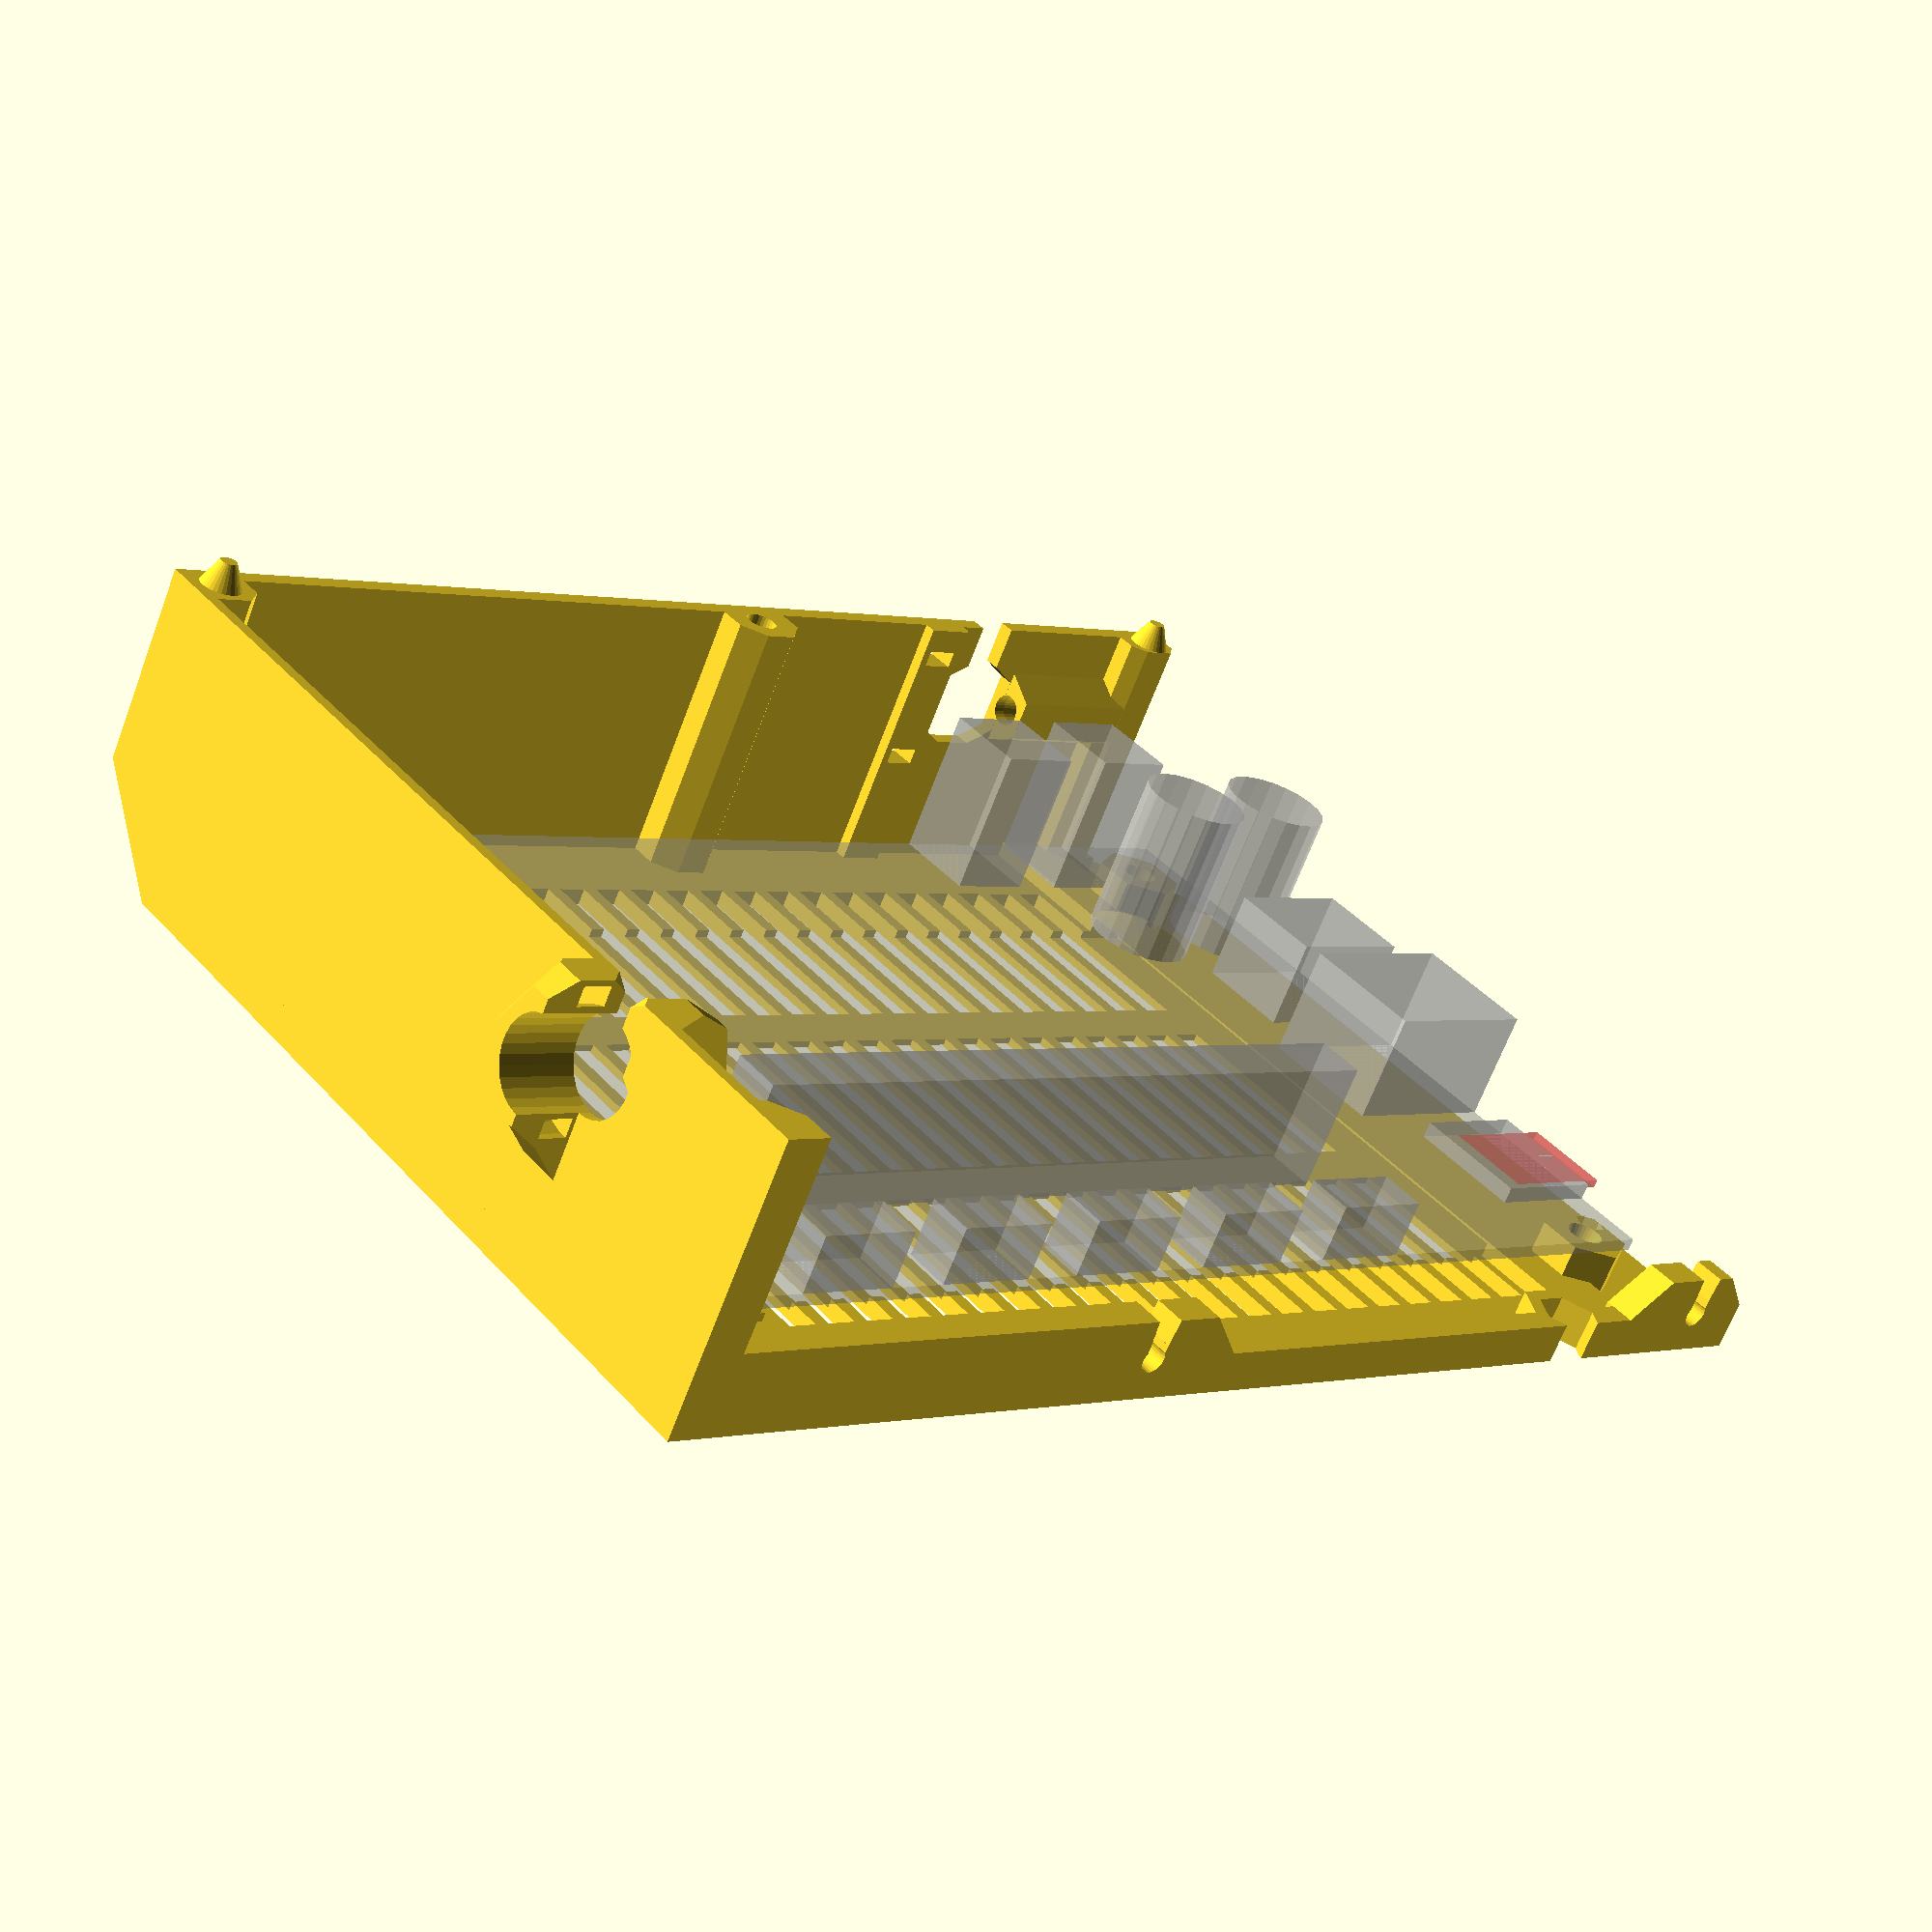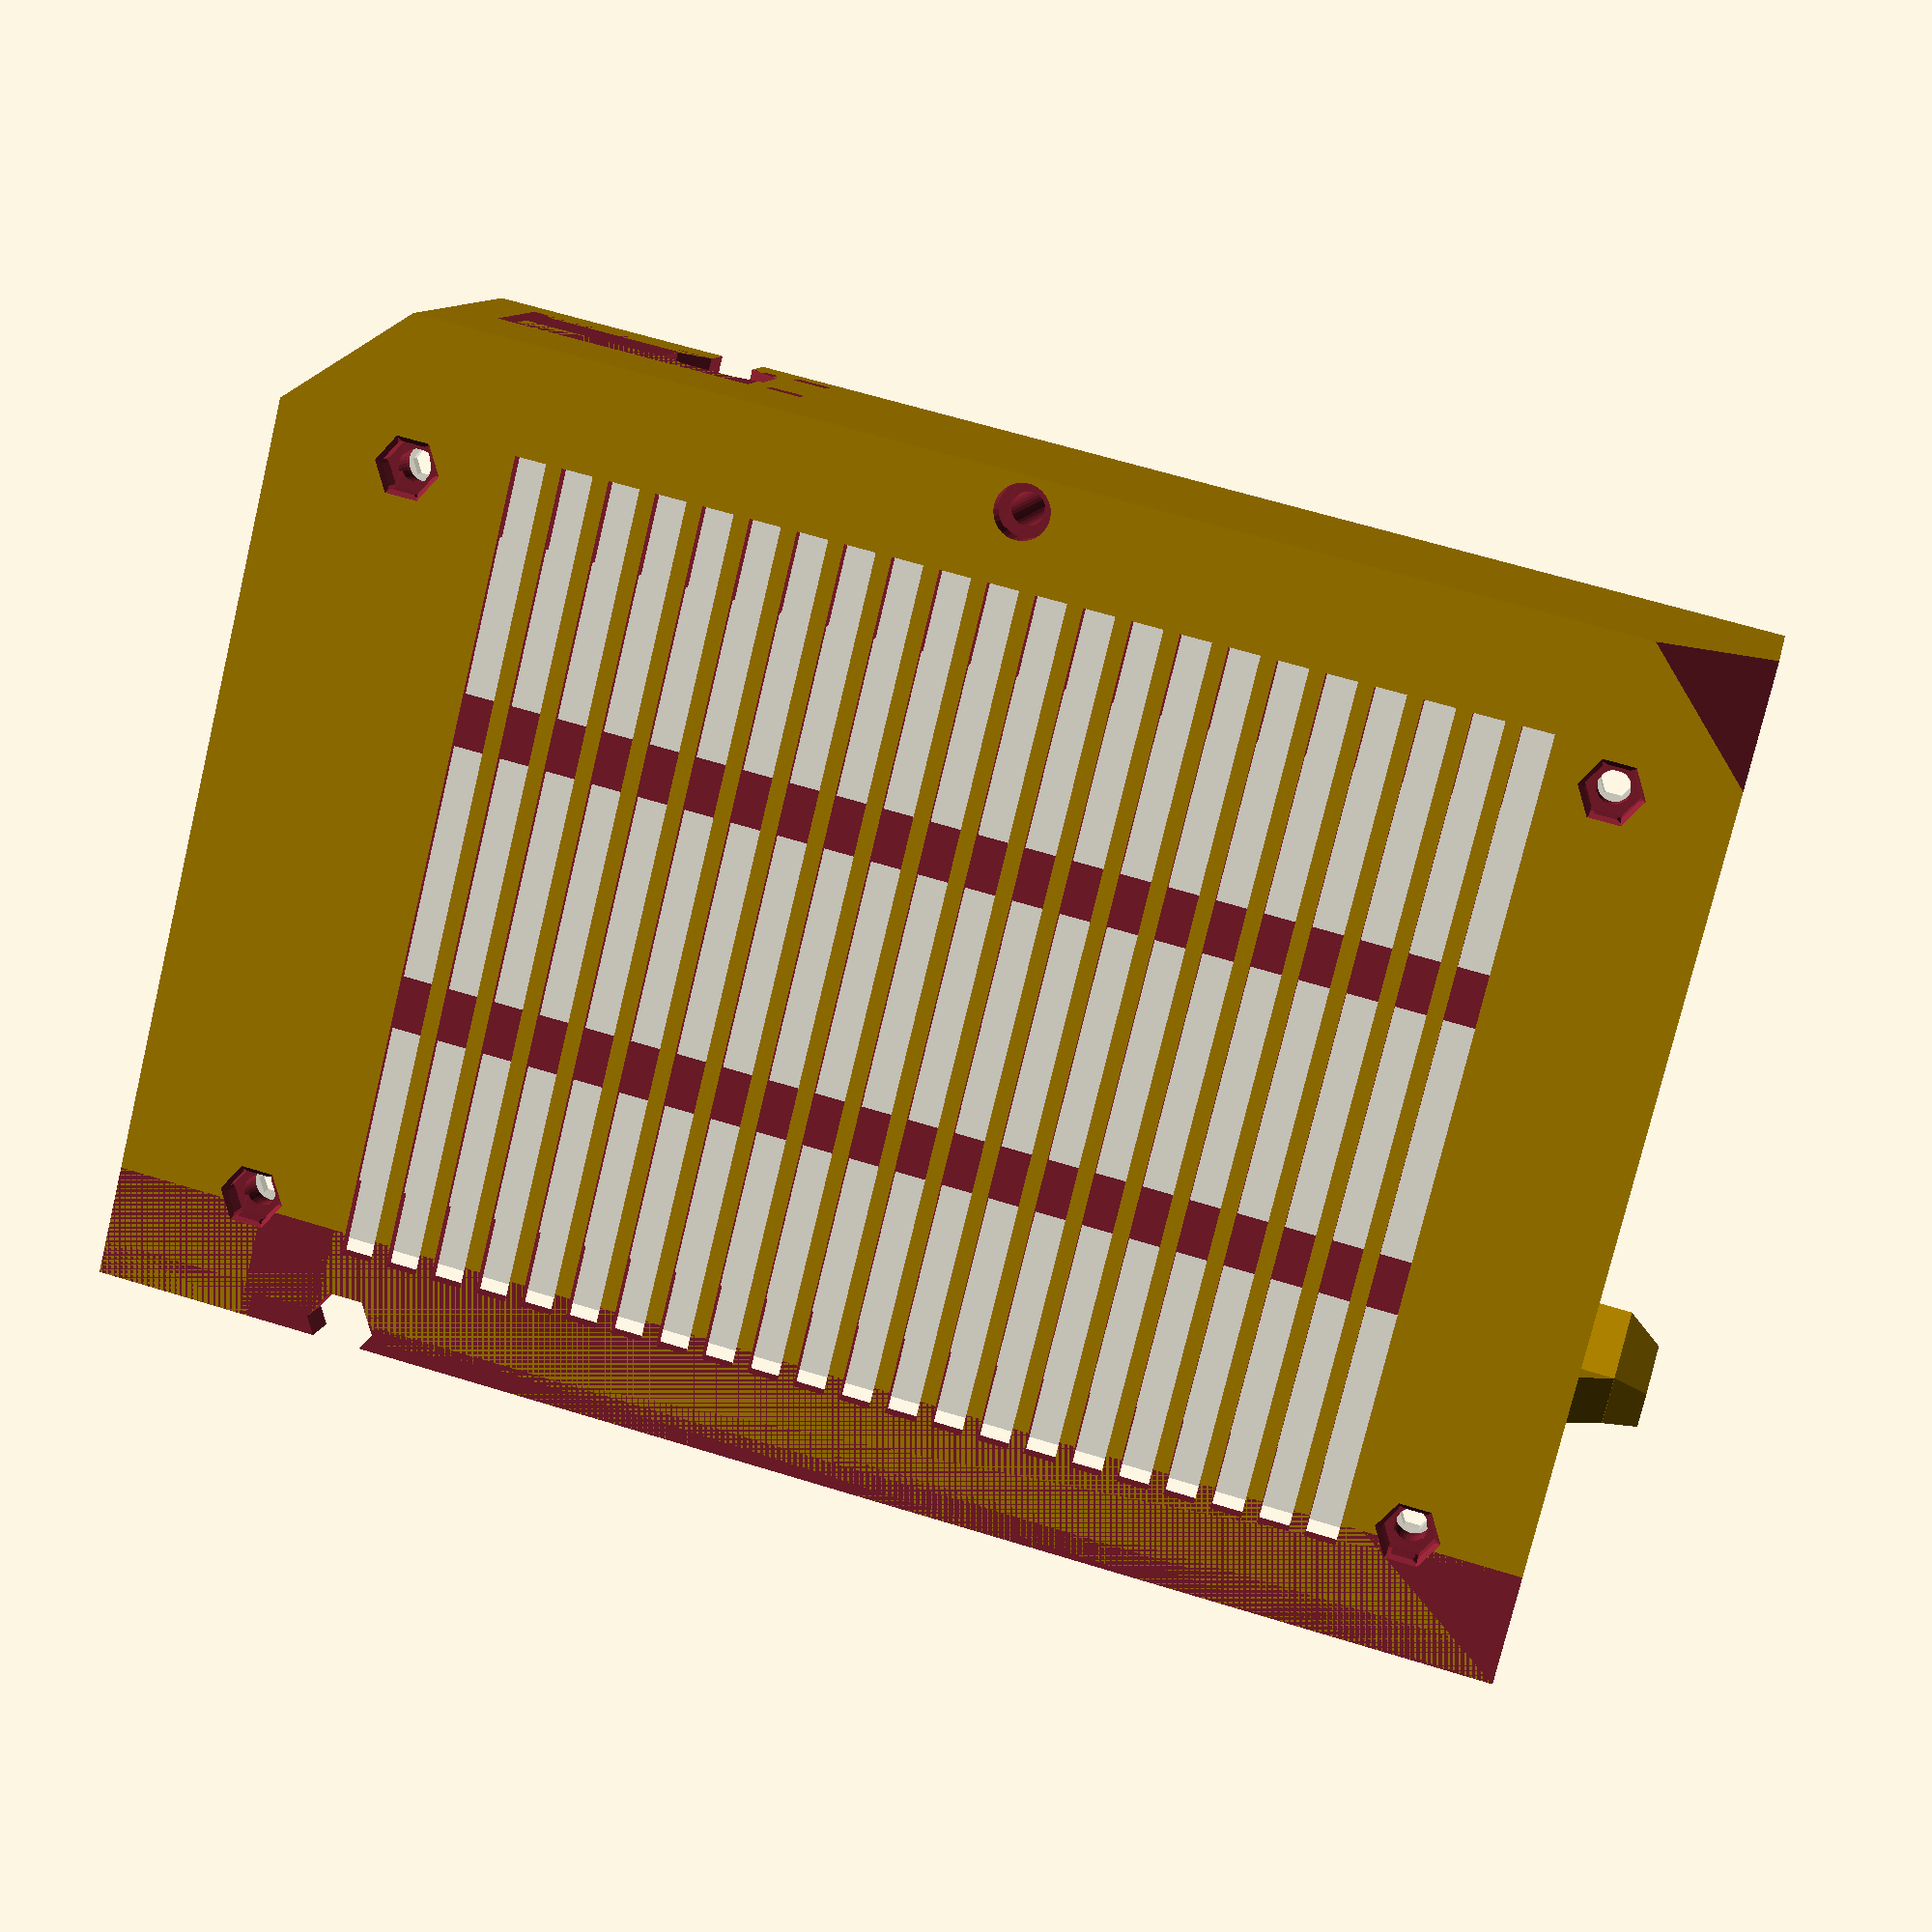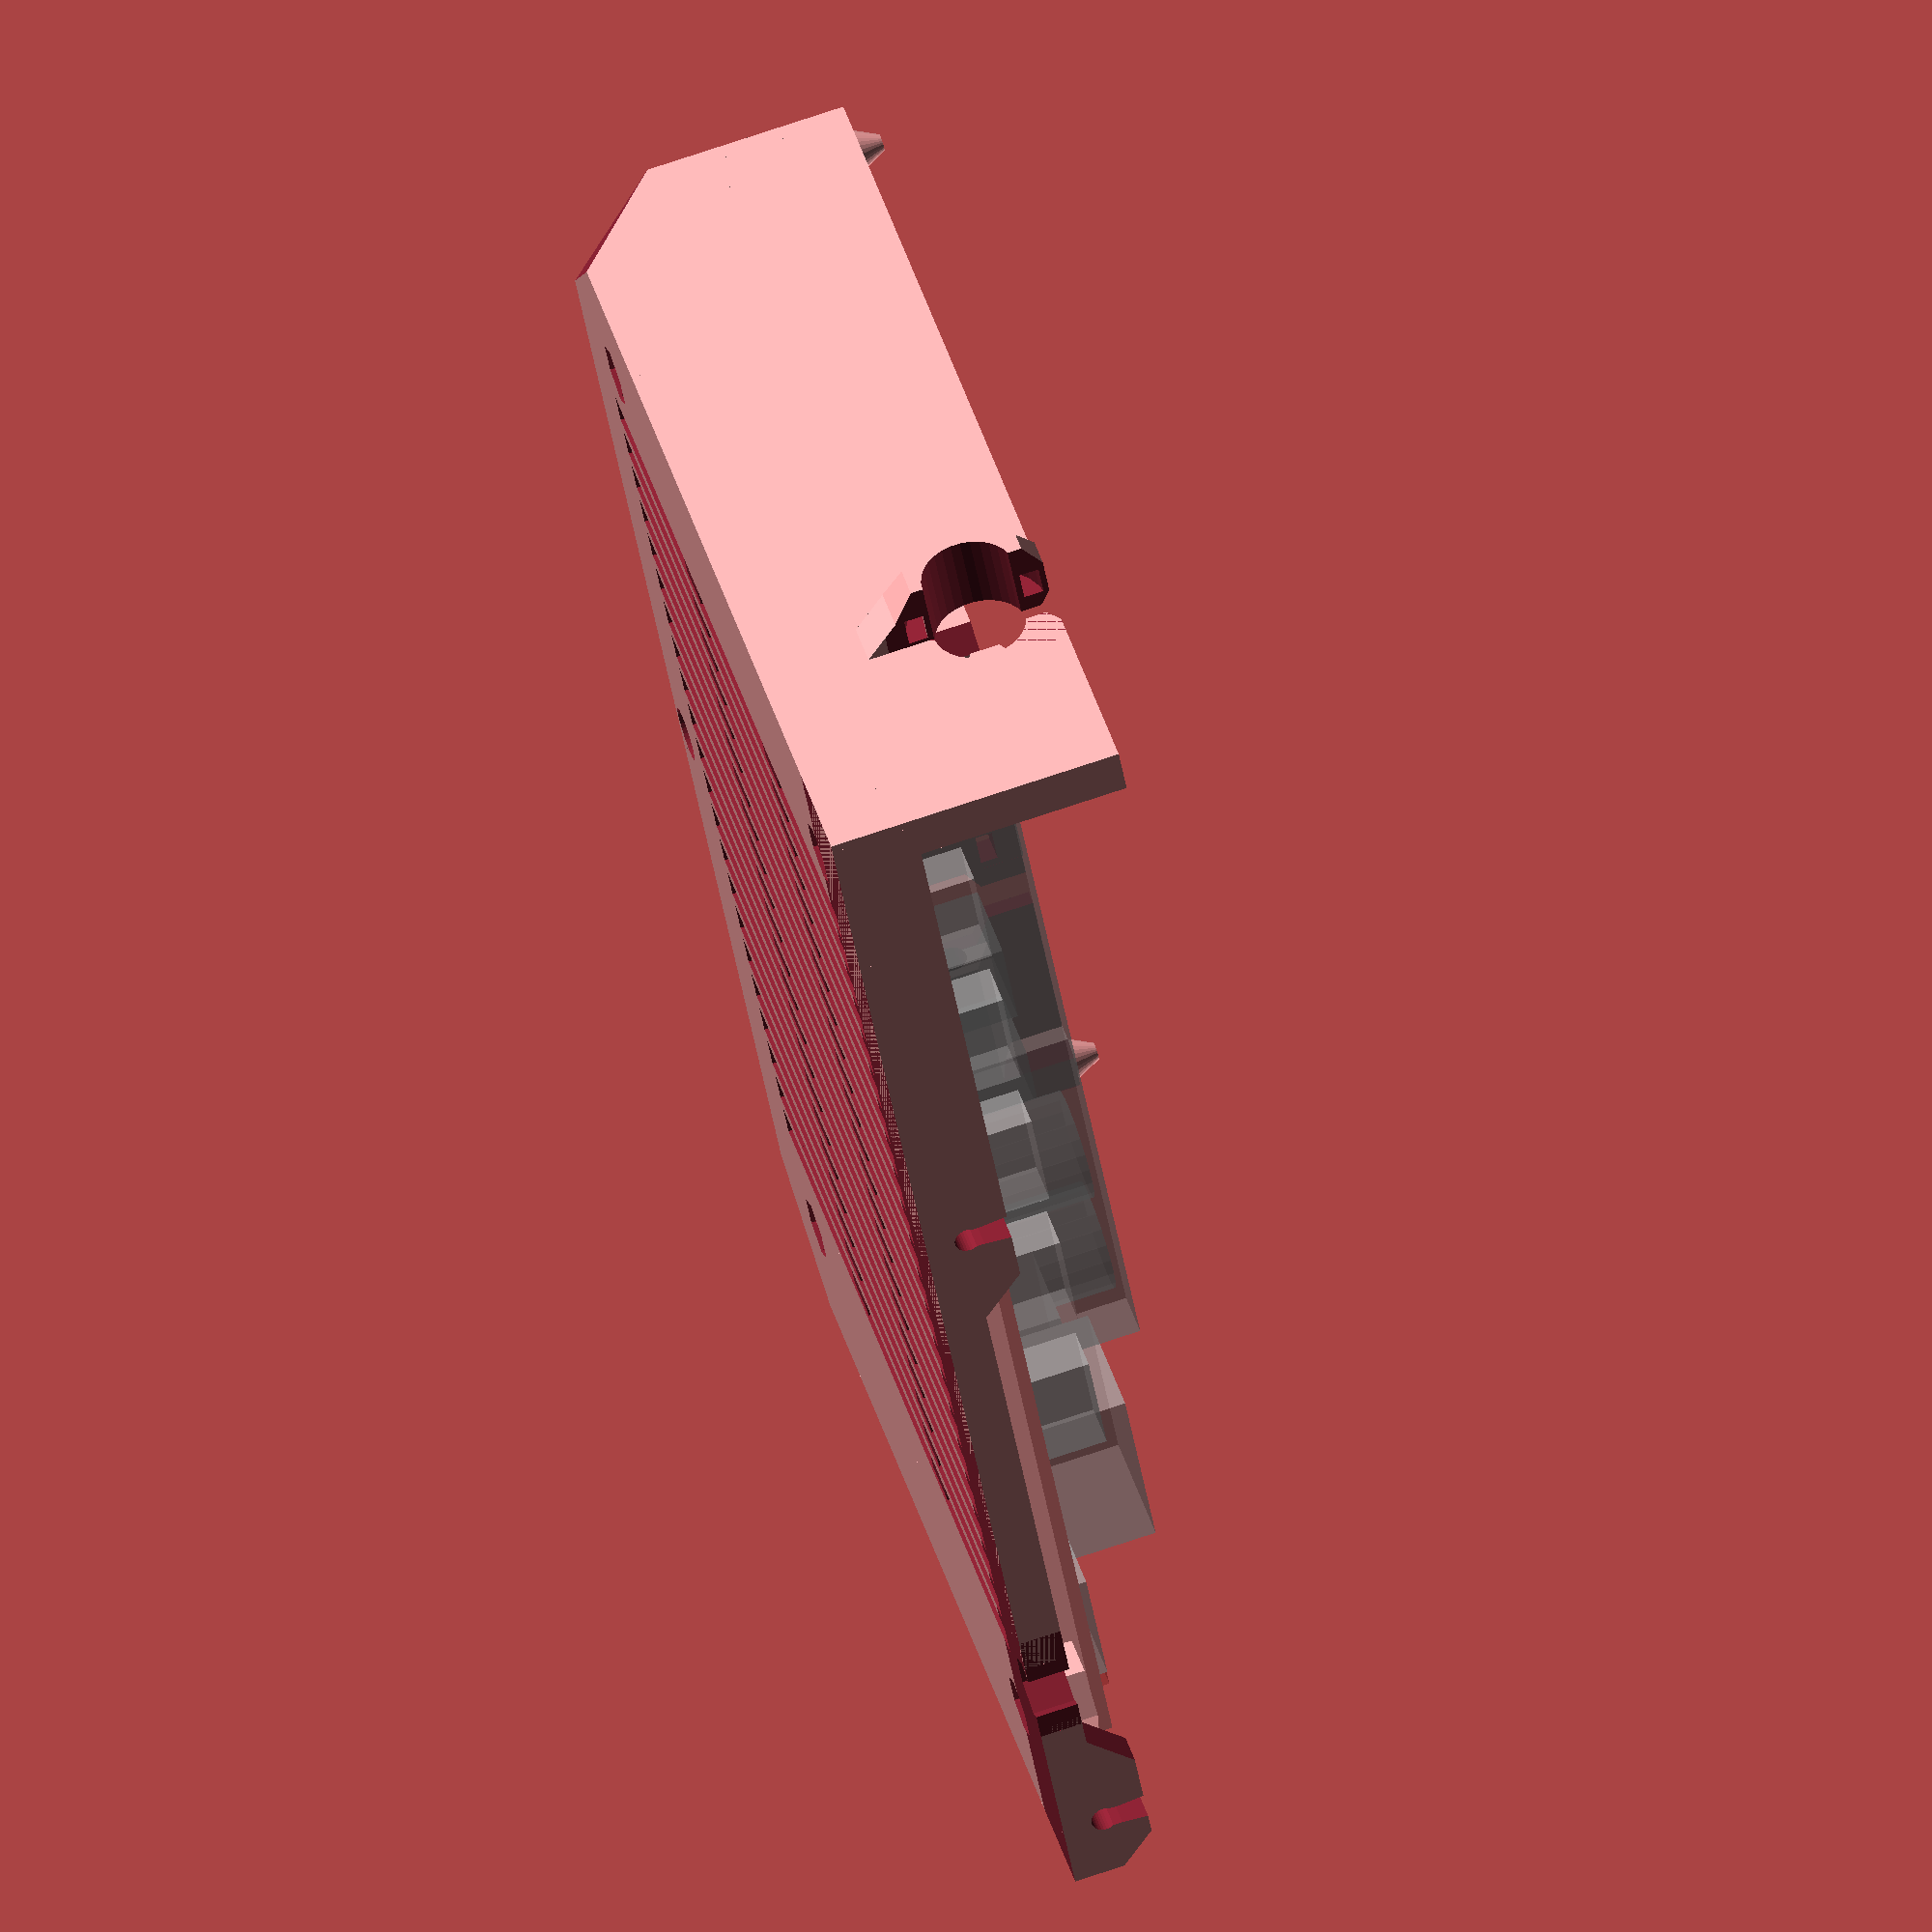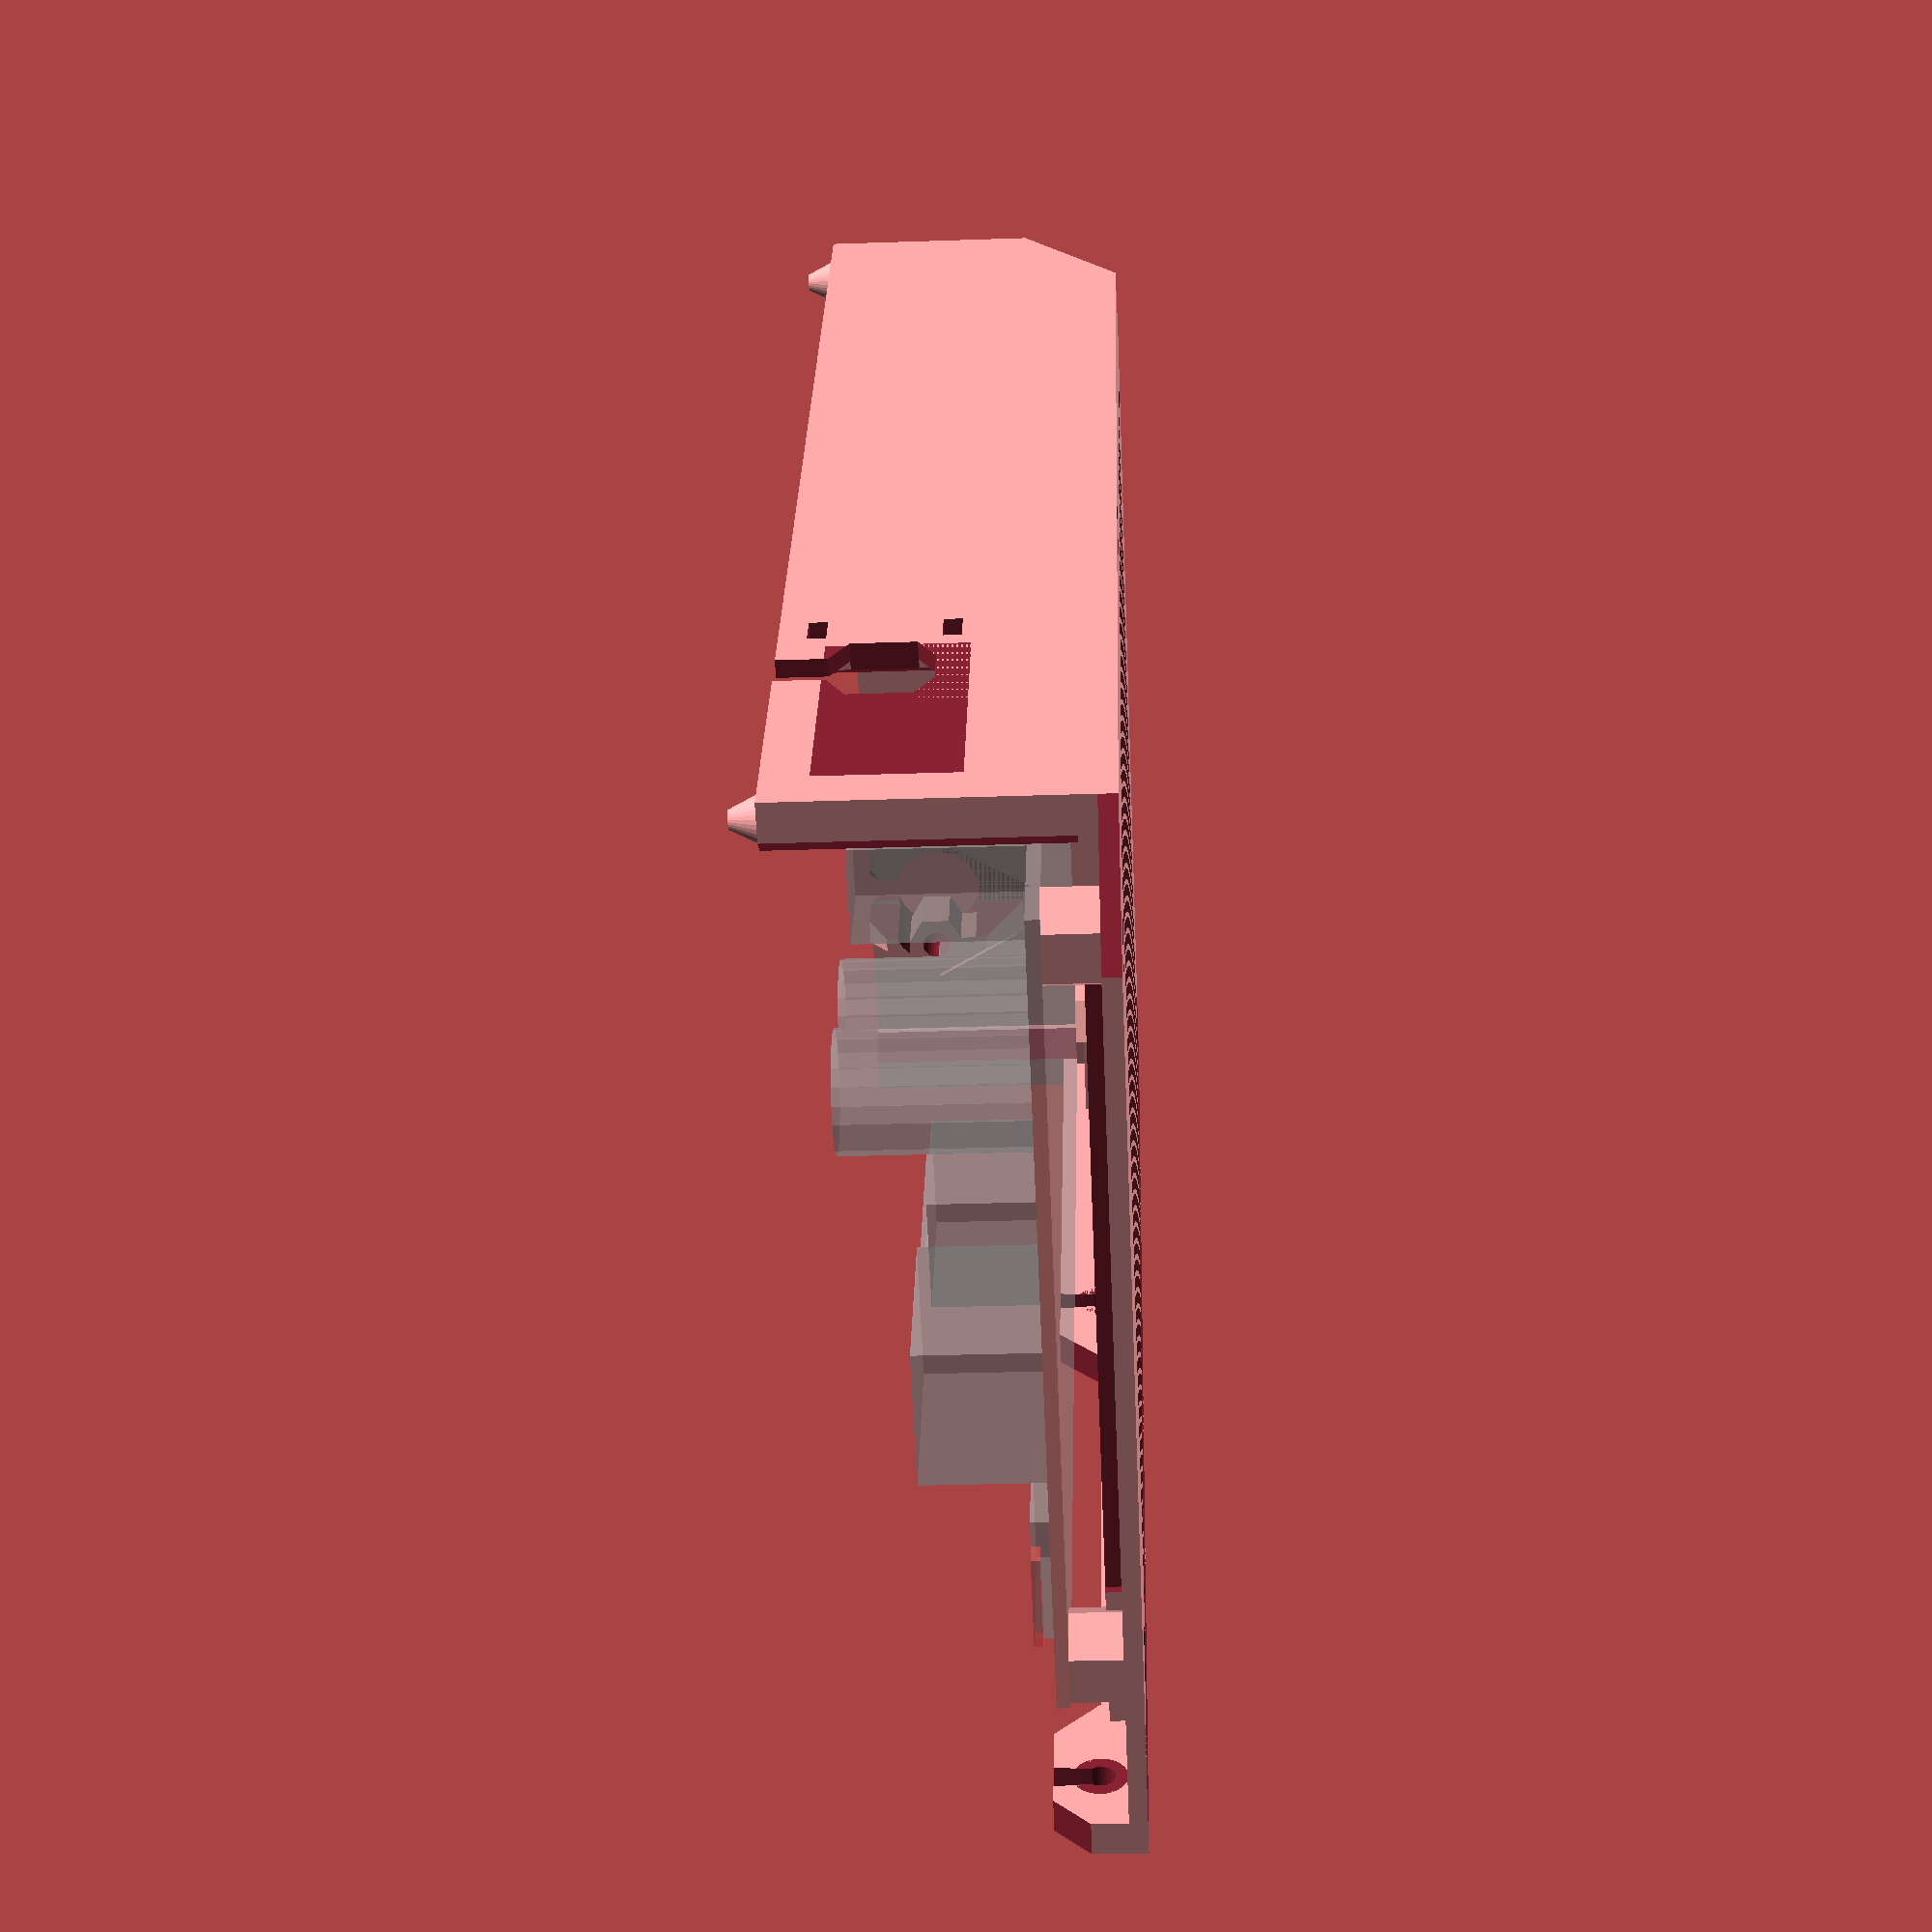
<openscad>
// PRUSA iteration3
// RAMBo base
// GNU GPL v3
// Josef Průša <iam@josefprusa.cz> and contributors
// http://www.reprap.org/wiki/Prusa_Mendel
// http://prusamendel.org

// circuit board dimensions

// MKS SBASE
board_length=146.5;
hole_offset=4;
board_width=95;
top_gap=6;

// RAMBO mini
// board_length=103;
// hole_offset=4;
// board_width=69;
// top_gap=0;

case_length=board_length+15.5+top_gap; // original 118.5
case_width=board_width+23; // original 92
case_height=35; // original 35. this isn't really adequately parameterized



// main body
module main_body()
{
    // side panel
    cube( [ case_length , case_width , 2 ] );  

    // upper panel
    cube( [ 1.5 , case_width , case_height ] );  
    // rear panel
    translate( [ 0 , case_width-2 , 0 ] ) cube( [ case_length-13 , 2 , case_height ] );  
    // heatbed ziptie reinforcement
    translate( [ case_length-55.5 , case_width-3.5 , 0.5 ] ) cube( [ 6.5 , 2 , case_height-0.5 ] );   

    // upper panel frame reinforcement
    translate( [ 0 , 0 , 1 ] ) cube( [ 5.5 , 7 , case_height-1 ] );  

    // side panel reinforcement
    translate( [ 0 , 0 , 1 ] ) cube( [ 9 , case_width , 3 ] );  
    translate( [board_length-hole_offset-1 , 0 , 0 ] ) cube( [ 9 , case_width , 4 ] ); 

    // post at bottom
    difference()
    {
        // bottom side reinforcement    
        translate( [case_length-7.5-13 , case_width-6 , 0 ] ) cube( [ 7.5 , 6 , 35 ] ); 
        translate( [ case_length-7.5-13-2 , case_width-13 , 0 ] ) rotate([0,0,45]) cube( [ 7.5 , 6 , 36 ] ); 
    }
    //post at top
    translate( [ 0 , case_width-7 , 0 ] ) cube( [ 5.5 , 7 , 35 ] ); 

    // screw mounting block
    translate( [ case_length/2 - 0.75 - 4.5 , case_width-8 , 0 ] ) cube( [ 9.5 , 7 , 35 ] );  

    // frame side panel
    translate( [ 20 , 0 , 0 ] ) cube( [ case_length-38.5 , 3 , 5 ] );  

    // RAMBo mounting holes
    translate( [ 3.5+board_length-hole_offset  +top_gap, 10+hole_offset , 1 ] ) rotate([0,0,90]) cylinder( h = 7, r = 5.5, $fn=6); 
    translate( [ 3.5+board_length-hole_offset  +top_gap, 10+board_width-hole_offset , 1 ] ) rotate([0,0,90]) cylinder( h = 7, r = 5.5, $fn=6); 
    translate( [ 3.5+hole_offset  +top_gap, 10+hole_offset , 1 ] ) cylinder( h = 7, r = 5.5, $fn=6); 
    translate( [ 3.5+hole_offset  +top_gap, 10+board_width-hole_offset , 1 ] ) cylinder( h = 7, r = 5.5, $fn=6); 
    
    // corners reinforcement
    translate( [ 0 , 10+board_width-hole_offset , 1 ] ) cube( [ 13 +top_gap, case_width-10-board_width+hole_offset , 6 ] );  
    translate( [ 0 , 10+board_width-hole_offset -(sqrt(3) * 5.5)/2 , 1 ] ) cube( [ 7.5 +top_gap, sqrt(3) * 5.5+2 , 6 ] ); 
    translate( [ 0 , 7.75 , 1 ] ) cube( [ 7.5+top_gap , 2.25 + hole_offset + sqrt(3)*5.5/2 , 6 ] ); 
    translate( [ 0 , 0 , 1 ] ) cube( [ 13 +top_gap , 10+hole_offset , 6 ] ); 

    // frame mounting screw blocks
    // these are referenced from the bottom - so that the case grows upwards when dimensions enlarged
    //upper
    translate( [ 1 , 0 , 0 ] ) cube( [ case_length-90.5, 4 , 10 ] );  
    
    // this does nothing
    // translate( [ 18.45 , 0 , 0 ] ) cube( [ 3 , 4 , 5.5] ); 

    //lower
    translate( [ case_length-20.5 , 0 , 0 ] ) cube( [ 20.5 , 4 , 10 ] ); 

    // heatbed filament holder body
    translate( [ case_length-36.9 ,case_width-1.65 , 24 ] ) rotate([0,90,0]) cylinder( h = 18, r = 5, $fn=6); 

    // door closing corner
    translate( [ case_length-16.5 , case_width-3.5 , case_height ] ) cylinder( h = 3, r1=2.5, r2=1, $fn=30);   

    // doors pin upper
    translate( [ 2 , case_width-7 , case_height-4 ] ) cube( [ 6 , 7 , 4] ); 
    translate( [ 4 , case_width-3.5 ,case_height ] ) cylinder( h = 3, r1=2.5, r2=1, $fn=30);   

    // x-axis cables entry hole body
    translate( [ case_length-29.5 , 2 , 0 ] ) cylinder( h = 5, r = 6, $fn=6);   
}


module ventilation_holes()
{
    // stock is 14 blocks of 5.5 width = 77mm  
    // refactored to fit as many as we can in the equivalent length

    // width of ribs was 69 (19 + gap(6) + 19 + gap(6) + 19)

    width = (case_width-23-12) / 3;

     for ( i = [0 : 5.5: case_length-41.5-top_gap] ){
         // fill width ribs underneath
        translate([13 +top_gap+ i,10.5,-1]) cube([3.65,case_width-29,1.2]);

        // row 1
        translate([13+top_gap + i,10.5,-1]) cube([3.65,width,10]);

        // middle row
        translate([13 +top_gap+ i,10.5+6 + width,-1]) cube([3.65,width,10]);

        // row 3
        translate([13 +top_gap+ i,10.5+12 + width*2,-1]) cube([3.65,width,10]);
    }
}

module cutouts(){
    // side     
    translate( [ 12 , 19 , 1 ] ) cube( [ case_length-33 , case_width-41 , 3 ] );   

    // RAMBo M3 screws
    translate( [ 3.5+board_length-hole_offset +top_gap, 10+hole_offset  , -1 ] ) cylinder( h = 10, r = 1.9, $fn=30);  
    translate( [ 3.5+board_length-hole_offset +top_gap, 10+board_width-hole_offset , -1 ] ) cylinder( h = 10, r = 1.9, $fn=30);  
    translate( [ 3.5+hole_offset +top_gap, 10+hole_offset , -1 ] ) cylinder( h = 10, r = 1.9, $fn=30);  
    translate( [ 3.5+hole_offset +top_gap, 10+board_width-hole_offset , -1 ] ) cylinder( h = 10, r = 1.9, $fn=30);     

    translate( [ 3.5+board_length-hole_offset +top_gap, 10+hole_offset  , 6 ] ) cylinder( h = 3, r1 = 1.9, r2=2.4, $fn=30);  
    translate( [ 3.5+board_length-hole_offset +top_gap, 10+board_width-hole_offset, 6 ] ) cylinder( h = 3, r1 = 1.9, r2=2.4, $fn=30);  
    translate( [ 3.5+hole_offset+top_gap , 10+hole_offset , 6 ] ) cylinder( h = 3, r1 = 1.9, r2=2.4, $fn=30);  
    translate( [ 3.5+hole_offset +top_gap, 10+board_width-hole_offset , 6 ] ) cylinder( h = 3, r1 = 1.9, r2=2.4, $fn=30);     

    translate( [ 2 , 0 , 0 ] ) ventilation_holes();
    
    // frame mounting screws
    //upper    
    translate( [ case_length-100, -2 , 15.6 ] ) rotate([0,45,0]) cube( [ 15 , 10 , 10] );     
    translate( [ case_length-102 , 8 , 5 ] ) rotate([90,0,0]) cylinder( h = 10, r = 1.6, $fn=30);   
    translate( [ case_length-102 , 9 , 5 ] ) rotate([90,0,0]) cylinder( h = 5, r = 3, $fn=30);   
    translate( [ case_length-103.35 , -2 , 5 ] ) cube( [ 2.7 , 15 , 10] ); 
    translate( [ case_length-103.4 , -2 , 7 ] ) rotate([0,5,0]) cube( [ 2.8 , 15 , 10] ); 
    translate( [ case_length-103.4 , -2 , 7 ] ) rotate([0,-5,0]) cube( [ 2.8 , 15 , 10] ); 


    //lower
    translate( [ case_length-8 , 9 , 5 ] ) rotate([90,0,0]) cylinder( h = 10, r = 1.6, $fn=30);   
    translate( [ case_length-8, 9 , 5 ] ) rotate([90,0,0]) cylinder( h = 5, r = 3, $fn=30);       
    translate( [ case_length, -2 , 6 ] ) rotate([0,-45,0]) cube( [ 5 , 15 , 15] ); 
    translate( [ case_length-24 , -2 , 8.5 ] ) rotate([0,45,0]) cube( [ 5 , 8 , 15] ); 
    translate( [ case_length-9.35 , -2 , 5 ] ) cube( [ 2.7 , 15 , 10] ); 
    translate( [ case_length-9.2 , -2 , 6.5 ] ) rotate([0,5,0]) cube( [ 2.5 , 15 , 10] ); 
    translate( [ case_length-9.3 , -2 , 6.5 ] ) rotate([0,-5,0]) cube( [ 2.5 , 15 , 10] ); 

    // flat bottom under the frame screws
    translate( [ -1 , -2 , -5 ] ) cube( [ case_length+2 , 15 , 5] ); 
    
    // USB connector hole - i don't want that
    //translate( [ -1 , 41.5 , 11 ] ) cube( [ 5.5 , 13 , 11 ] );  

    // reset button - i don't want that
    //translate( [ -2 , 65 , 14 ] ) rotate([0,90,0]) cylinder( h = 10, r = 2, $fn=30);  

    // door closing screw 
    translate( [ case_length/2 - 0.75 , case_width-4 , -1 ] ) cylinder( h = 43, r = 1.9, $fn=30);  


    // heatbed cable opening hole
    difference()
    {
    translate( [ case_length-43 , case_width+2 , 24 ] ) rotate([90,90,0]) cylinder( h = 5, r = 7, $fn=6); 
    translate( [ case_length-47.5 , case_width-12 , 13.5 ] ) cube( [ 8 , 15 , 5] ); 
    }
    translate( [ case_length-45.5 , case_width-12 , 20.5 ] ) cube( [ 5 , 15 , 15] ); 


    // heatbed cable ziptie holes
    translate( [ case_length-54.5 , case_width-5 , 30 ] ) cube( [ 4 , 10 , 2 ] );   
    translate( [ case_length-54.5 , case_width-5 , 16 ] ) cube( [ 4 , 10 , 2 ] );   



    // heatbed filament holder hole
    translate( [ case_length-37.5 , case_width-3 , 24 ] ) rotate([0,90,0]) cylinder( h = 17, r = 1.8, $fn=30);   
    translate( [ case_length-37.5 , case_width-3 , 24 ] ) rotate([0,90,0]) cylinder( h = 2, r = 2, r2=1.8, $fn=30);   
    translate( [ case_length-48.5 , case_width , 15 ] ) cube( [ 30 , 10 , 15] ); 


    // nut traps HEX  
    translate( [ 3.5+hole_offset +top_gap, 10+hole_offset  , -1 ] ){
    cylinder( h = 4, r = 3.2, $fn=6);  
    rotate([0,0,0]) resize([0,2,0]) cylinder( h = 4, r = 3.5, $fn=6);  
    rotate([0,0,60]) resize([0,2,0]) cylinder( h = 4, r = 3.5, $fn=6);  
    rotate([0,0,120]) resize([0,2,0]) cylinder( h = 4, r = 3.5, $fn=6);  
    }

    translate( [ 3.5+board_length-hole_offset +top_gap, 10+hole_offset  , -1 ] ){
    cylinder( h = 4, r = 3.2, $fn=6);  
    rotate([0,0,0]) resize([0,2,0]) cylinder( h = 4, r = 3.5, $fn=6);  
    rotate([0,0,60]) resize([0,2,0]) cylinder( h = 4, r = 3.5, $fn=6);  
    rotate([0,0,120]) resize([0,2,0]) cylinder( h = 4, r = 3.5, $fn=6);  
    }

    translate( [ 3.5+board_length-hole_offset+top_gap, 10+board_width-hole_offset , -1 ] ){
    cylinder( h = 4, r = 3.2, $fn=6);  
    rotate([0,0,0]) resize([0,2,0]) cylinder( h = 4, r = 3.5, $fn=6);  
    rotate([0,0,60]) resize([0,2,0]) cylinder( h = 4, r = 3.5, $fn=6);  
    rotate([0,0,120]) resize([0,2,0]) cylinder( h = 4, r = 3.5, $fn=6);  
    }

    translate( [ 3.5+hole_offset +top_gap, 10+board_width-hole_offset , -1 ] ){
    cylinder( h = 4, r = 3.2, $fn=6);  
    rotate([0,0,0]) resize([0,2,0]) cylinder( h = 4, r = 3.5, $fn=6);  
    rotate([0,0,60]) resize([0,2,0]) cylinder( h = 4, r = 3.5, $fn=6);  
    rotate([0,0,120]) resize([0,2,0]) cylinder( h = 4, r = 3.5, $fn=6);  
    }

    translate( [ 3.5+hole_offset +top_gap, 10+hole_offset , -1 ] ) cylinder( h = 1.5, r1 = 5, r2=3.2, $fn=6);  
    translate( [ 3.5+board_length-hole_offset +top_gap, 10+hole_offset , -1 ] ) cylinder( h = 1.5, r1 = 5, r2=3.2, $fn=6);  
    translate( [ 3.5+board_length-hole_offset +top_gap, 10+board_width-hole_offset  , -1 ] ) cylinder( h = 1.5, r1 = 5, r2=3.2, $fn=6);  
    translate( [ 3.5+hole_offset +top_gap, 10+board_width-hole_offset  , -1 ] ) cylinder( h = 1.5, r1 = 5, r2=3.2, $fn=6);  

    translate( [ case_length/2 - 0.75, case_width-4 , -1 ] ) cylinder( h = 4, r = 3.2, $fn=30);   

    // door closing corners
    translate( [ 8 , case_width-12 , 28 ] ) rotate([0,0,45]) cube( [ 5 , 5 , 10] ); 
    translate( [ case_length-12.5 , case_width-11 , 4 ] ) rotate([0,0,45]) cube( [ 5 , 5 , 40] ); 

    // inner edges cutout  
    translate( [ case_length/2 - 0.75 - 4.5 , case_width-12.5 , 2 ] ) rotate([0,0,45]) cube( [ 5 , 5 , 50] ); 
    translate( [ case_length-48.5 , case_width-9.5 , 2 ] ) rotate([0,0,45]) cube( [ 5 , 5 , 50] ); 
    translate( [ 6 , case_width-12 , 7 ] ) rotate([0,0,45]) cube( [ 5 , 5 , 24] ); 
    translate( [ 5.5 , 4 , 7 ] ) rotate([0,0,45]) cube( [ 3 , 5 , 29] ); 

    // x axis cable hole
    translate( [ case_length-29.5 , 2 , -1 ] ) cylinder( h = 10, r = 4, $fn=6);   
    translate( [ case_length-38.5 , -5 , -1 ] ) cube( [ 15, 5, 10] ); 

    // large corner coutout
    translate( [ -27 , case_width-12 , -54 ] ) rotate([50,0,45]) cube( [ 50, 50, 50] ); 
    translate( [ case_length+19 , case_width-32 , -10 ] ) rotate([0,0,45]) cube( [ 50, 50, 50] ); 


}

// extruder cable holder
module ext_cable_holder()
{
difference()
{
    // body
    union(){
        rotate([90,0,0]) translate([-8, 26, -28]) rotate([0,90,0]) cylinder( h = 4, r1 = 8, r2=11, $fn=6);    
        rotate([90,0,0]) translate([-4, 26, -28]) rotate([0,90,0]) cylinder( h = 4, r1 = 11, r2=11, $fn=6);    
        rotate([90,0,0]) translate( [ 1.5 , 26 , -28 ] ) rotate([0,90,0]) cylinder( h = 10, r1 = 13, r2=7.5, $fn=6);
        translate( [-4, 28, 16.5 ] ) rotate([0,45,0]) cube( [ 6 , 5.5 , 7 ] );          
    }
    
    // upper cut
    translate( [ -15 , 13 , 15] ) cube( [ 15 , 15 , 25 ] );  
    // lower cut
    translate( [ 1.5 , 26 , 10] ) cube( [ 15 , 15 , 26 ] );  
 
    // ziptie holder
    difference(){
        rotate([90,0,0]) translate([-4, 26, -28]) rotate([0,90,0]) cylinder( h = 3.5, r = 8.5,  $fn=30);    
        rotate([90,0,0]) translate([-5, 26, -28]) rotate([0,90,0]) cylinder( h = 5.5, r = 6.2,  $fn=30);    
        }
}
}


module rambo_cover()
{
    
}

module filament_holes()
{
    difference()
    {
        union()
        {
            // extruder cable filament holder body
            translate( [ 4.5 , 25.5 , 26 ] ) rotate([0,90,0]) cylinder( h = 7, r = 3.5, $fn=6);  
            translate( [ 4.5 , 22.5 , 22.5] ) cube( [ 7 , 3 , 7 ] );   
            translate( [ 4.5 , 23.5 , 20.8] ) cube( [ 7 , 2.5 , 7 ] );   
            translate( [ 4.5 , 24.7 , 26 ] ) rotate([0,90,0]) cylinder( h = 7, r = 3, $fn=30);   
        }
        // extruder filament inner hole
        translate( [ -5 , 25 , 26 ] ) rotate([0,90,0]) cylinder( h = 20, r = 1.75, $fn=30);   
        translate( [ 4, 25 , 26 ] ) rotate([0,90,0]) cylinder( h =3, r1 = 1.9, r2=1.75, $fn=30);   
    }
}

module rambo()
{
    difference()
    {

        union()
        {
            ext_cable_holder();   
            difference()
            {
                main_body();
                cutouts();    
            }
        }


        // upper extruder cable opening
        translate( [ -5 , 28 , 26 ] ) rotate([0,90,-15]) cylinder( h = 20, r = 1.4, $fn=30);  
        
        // main hole
        translate( [ -10 , 28 , 26 ] ) rotate([0,90,0]) cylinder( h = 24, r = 5.5, $fn=30);   
        // cable opening slot
        translate( [ -15 , 26.5 , 30 ] ) cube( [ 30 , 3 , 10 ] ); 
        
        // flatten on door side 
        translate( [ -15 , 20 , 35 ] ) cube( [ 30 , 20 , 20 ] );  

        // opening slot cuts
        translate( [ -1.5 , 26 , 33] ) rotate([45,0,45]) cube( [ 3 , 3 , 3 ] );  
        translate( [ 1 , 28 , 33] ) rotate([45,0,45]) cube( [ 3 , 3 , 3 ] );  


        // screw body edge   
        translate( [ case_length/2 +5.75 ,case_width-17.8 , 2] ) rotate([0,0,45]) cube( [ 10 , 10 , 50 ] );     
        
        // lightening slots
        translate( [ case_length-18.5 ,21 , 2] ) cube( [ 5 , case_width-44 , 5 ] );     
        translate( [ 3 ,21 , 2] ) cube( [ 4.5, case_width-44 , 5 ] );     


        // bottom holes print supports
        translate( [ 3.5+hole_offset +top_gap, 10+hole_offset ,0] ){
        translate( [ 0 , 0 , 2.5 ] ) cube([3.2,5.6,2], center=true);
        translate( [ 0 , 0 , 3 ] ) cube([3.2,3.8,2], center=true);
        }

        translate( [ 3.5+board_length-hole_offset +top_gap, 10+hole_offset ,0] ){
        translate( [ 0 , 0 , 2.5 ] ) cube([3.2,5.6,2], center=true);
        translate( [ 0 , 0 , 3 ] ) cube([3.2,3.8,2], center=true);
        }

        translate( [ 3.5+board_length-hole_offset +top_gap, 10+board_width-hole_offset ,0] ){
        translate( [ 0 , 0 , 2.5 ] ) cube([3.2,5.6,2], center=true);
        translate( [ 0 , 0 , 3 ] ) cube([3.2,3.8,2], center=true);
        }

        translate( [ 3.5+hole_offset +top_gap, 10+board_width-hole_offset ,0] ){
        translate( [ 0 , 0 , 2.5 ] ) cube([3.2,5.6,2], center=true);
        translate( [ 0 , 0 , 3 ] ) cube([3.2,3.8,2], center=true);
        }

        translate( [ case_length/2 - 0.75 , case_width-4 ,0] ){
           intersection(){cylinder(r=3.2, h=10, $fn=30);
        translate( [ 0 , 0 , 2.5 ] ) cube([3.8,8,2], center=true);}
        translate( [ 0 , 0 , 3 ] ) cube([3.8,3.8,2], center=true);
        }


    }

    filament_holes();
}


module sbase()
{

sbase_width = 146.5;
sbase_depth = 95;
sbase_hole_offset = 4;

    difference()
    {
        union()
        {
             // pcb
            cube([sbase_width,sbase_depth,1.5]);

            // ethernet
            translate([sbase_width - 21, 29 ,1.5])cube([21,16,13.5]);

            // usb
            translate([sbase_width - 16.5, 50.8 ,1.5])cube([16.5,12.2,11]);

            // sd holder
            translate([sbase_width - 14.6, 9.2 ,1.5])cube([14.6,14.85,2]);
            #translate([sbase_width - 15 + 2.6, 10 ,2.5])cube([15,11,1]);

            // big caps
            translate([sbase_width -7.3, sbase_depth-23, 1.5]) cylinder(r=13/2,h=20);
            translate([sbase_width -22, sbase_depth-23, 1.5]) cylinder(r=13/2,h=20);

            // power connectors
            translate([sbase_width -26.5, sbase_depth-10.7, 1.5])cube([10.6,10.7,18.2]);
             translate([sbase_width -43.2, sbase_depth-10.7, 1.5])cube([10.6,10.7,18.2]);

             // stepper connectors
             for(x = [0:78.8/4:78.8])
             {
                translate([11.7+x,0,1.5]) cube([12.5,5.75,7]);
             }

             // stepper driver heatsink
             translate([12.3,15.2,1.5]) cube ([90,6,15.5]);

             // pins near the drivers
             translate([1,8.5,1.5]) cube ([2.5,15,8.4]);


        }

        // holes
        translate([sbase_hole_offset,sbase_hole_offset,-1]) cylinder(r=1.8, h = 6);
        translate([sbase_width-sbase_hole_offset,sbase_depth-4,-1]) cylinder(r=1.8, h = 6);
        translate([sbase_width-sbase_hole_offset,sbase_hole_offset,-1]) cylinder(r=1.8, h = 6);
        translate([4,sbase_depth-sbase_hole_offset,-1]) cylinder(r=1.8, h = 6);
    }
   
}


rambo();
%translate([7.5-4 + top_gap,14-4,1+7])  sbase();
</openscad>
<views>
elev=246.7 azim=140.4 roll=200.7 proj=p view=solid
elev=169.4 azim=166.3 roll=349.1 proj=p view=wireframe
elev=285.6 azim=121.9 roll=251.5 proj=o view=wireframe
elev=210.7 azim=239.2 roll=87.2 proj=p view=solid
</views>
